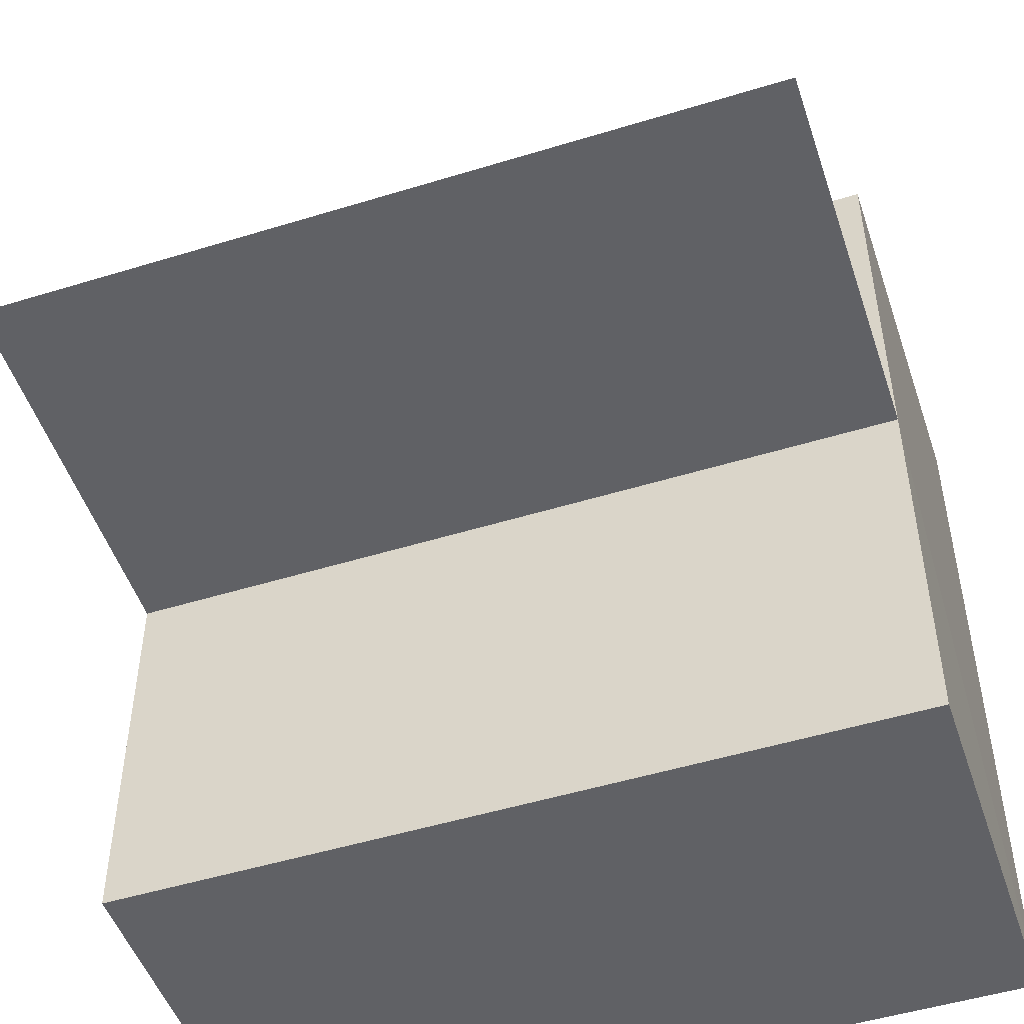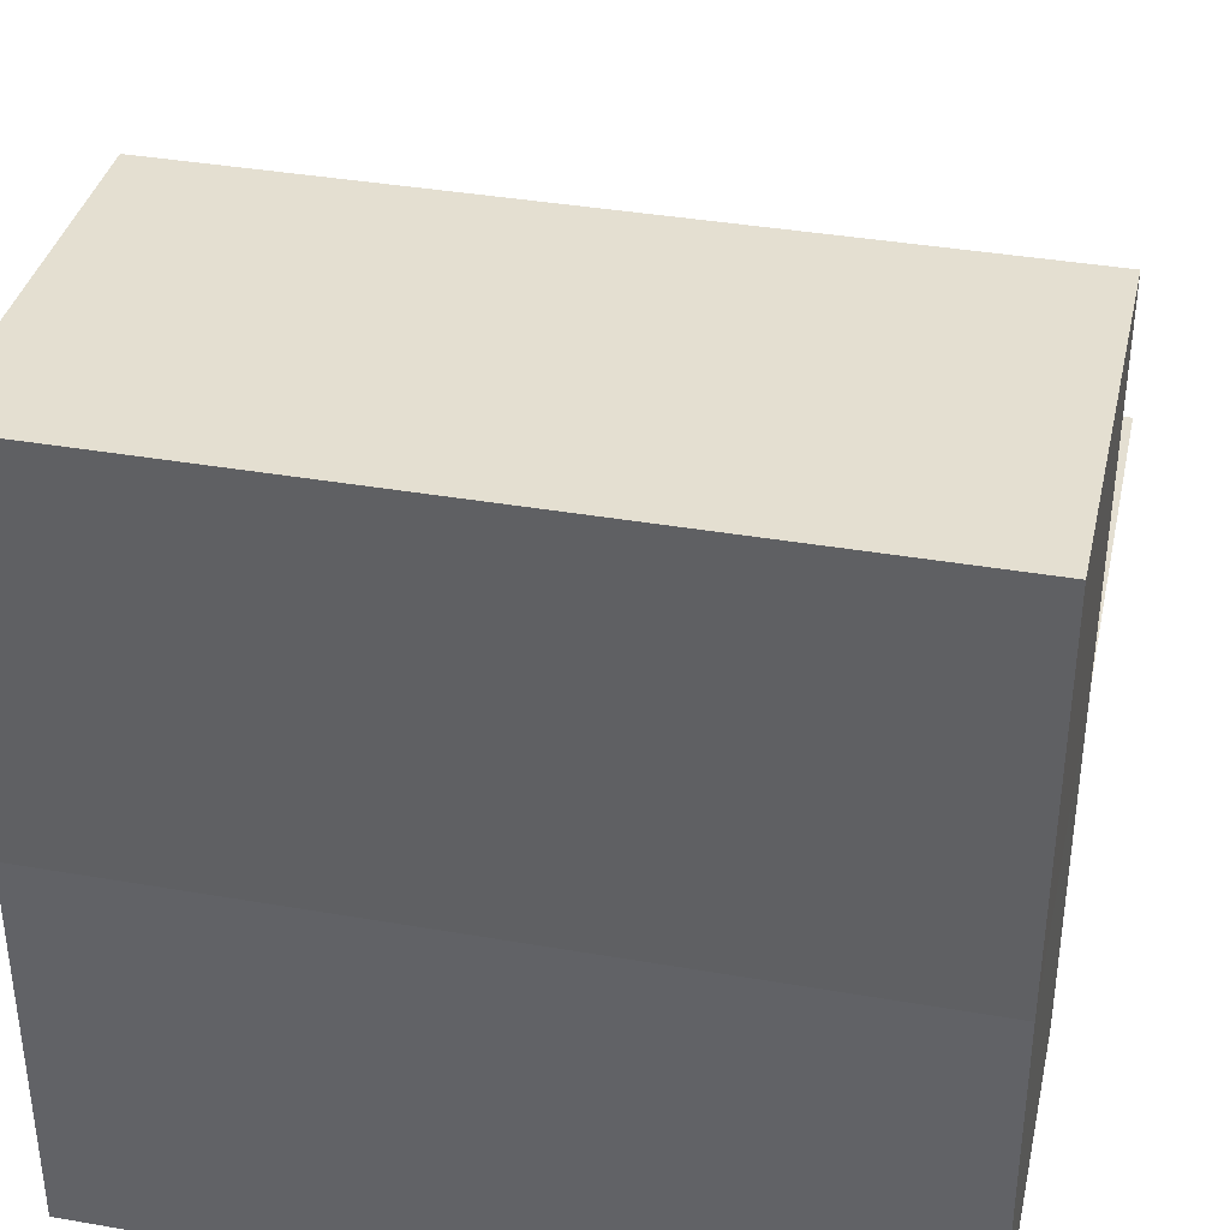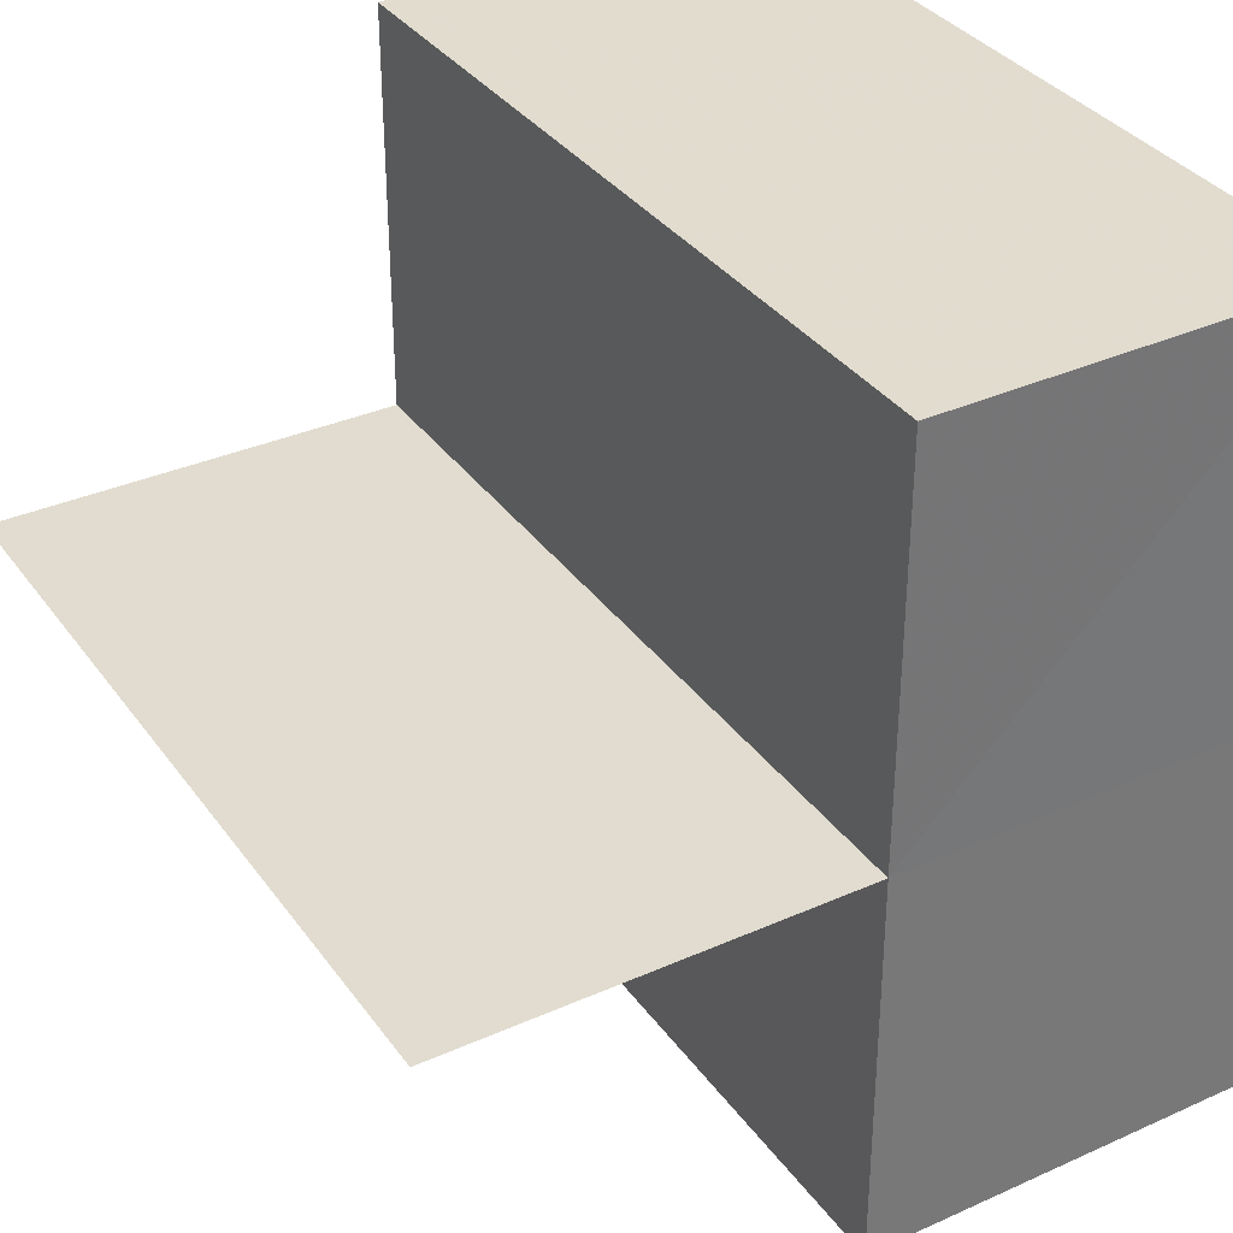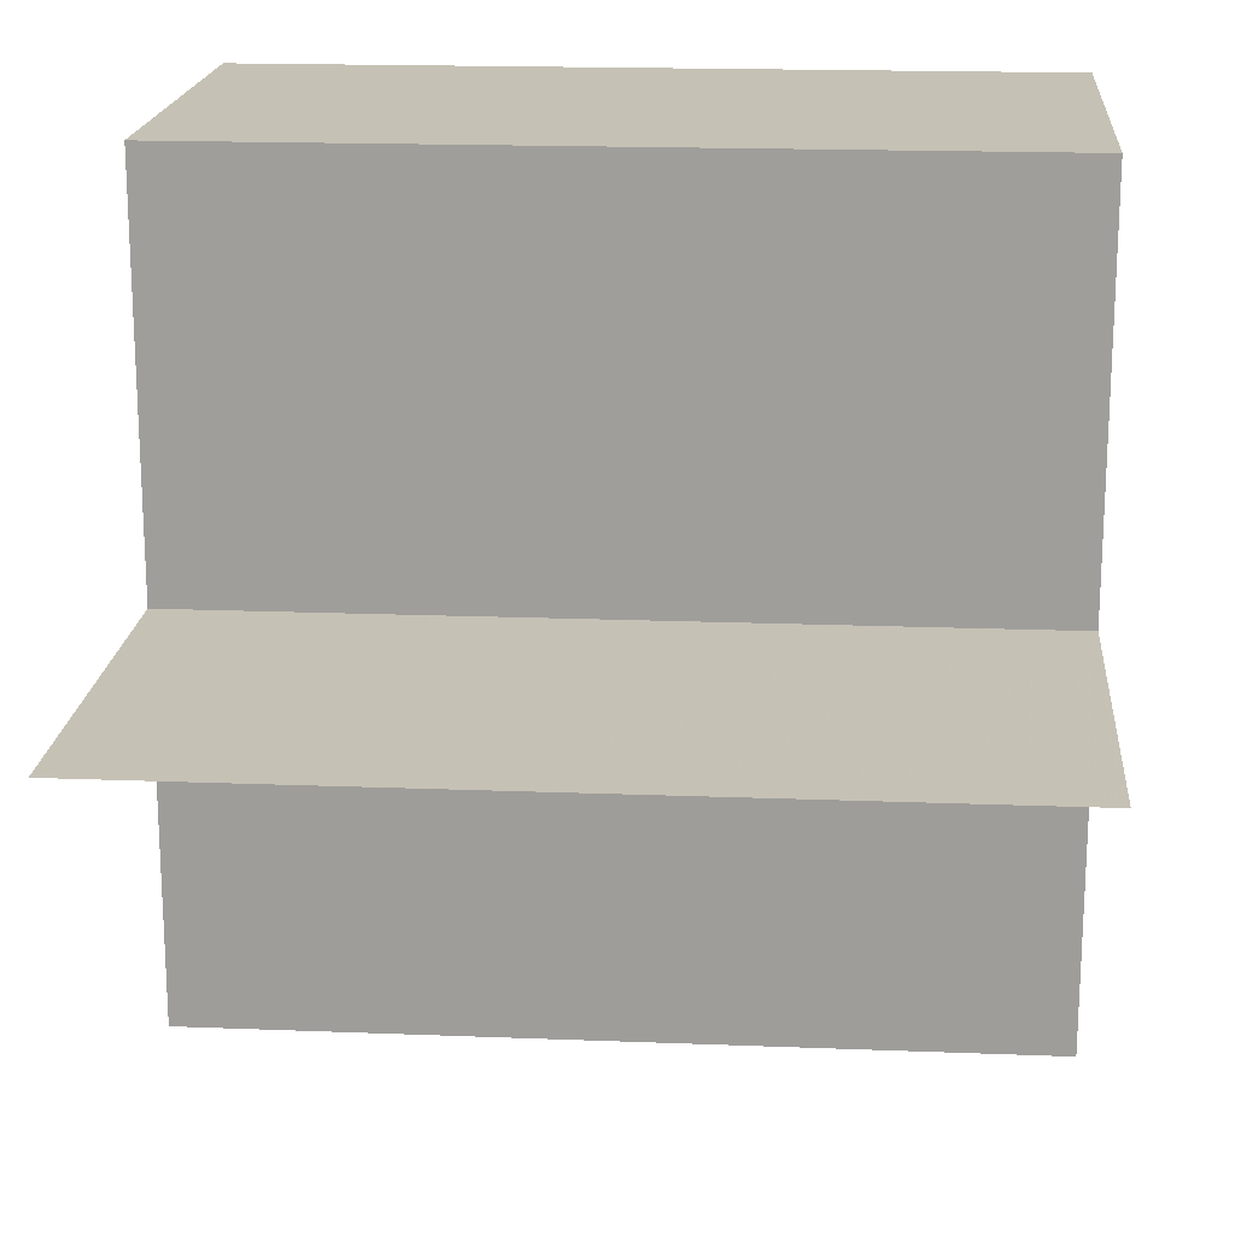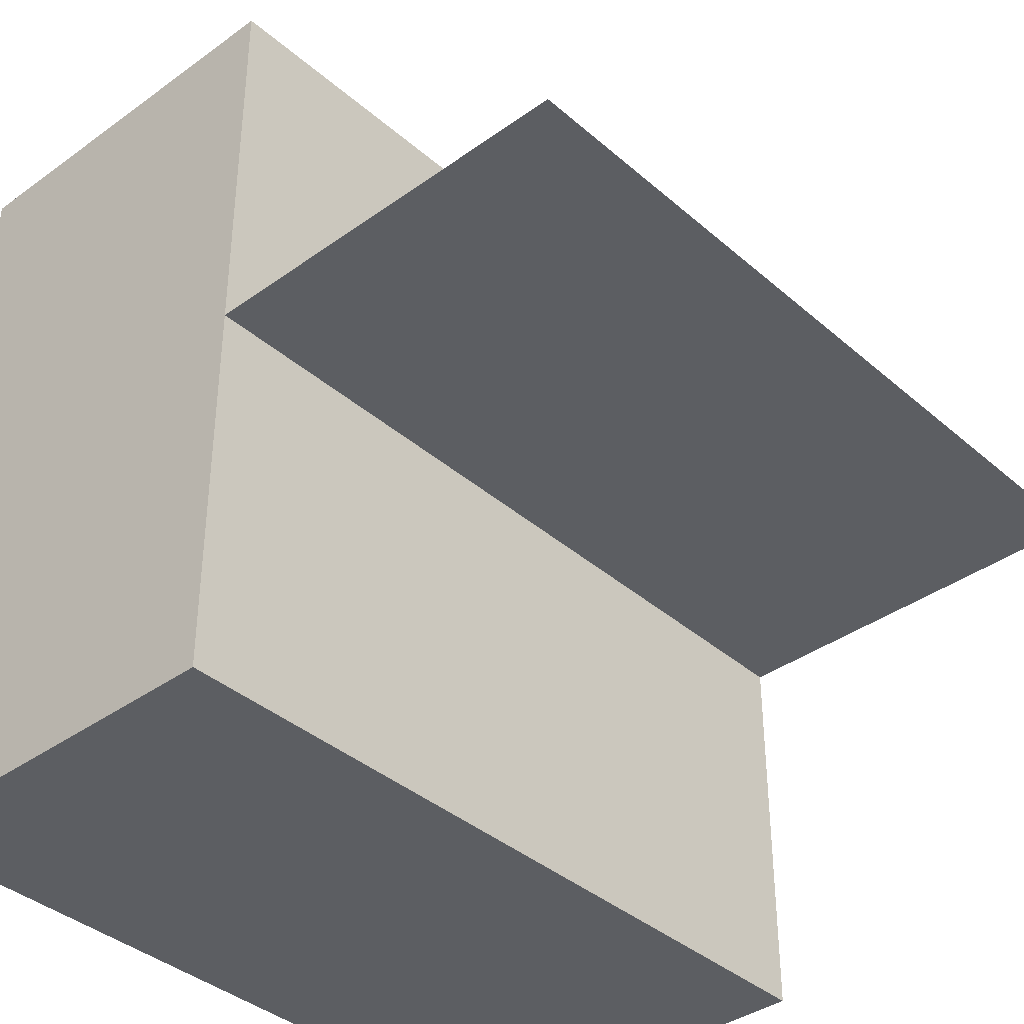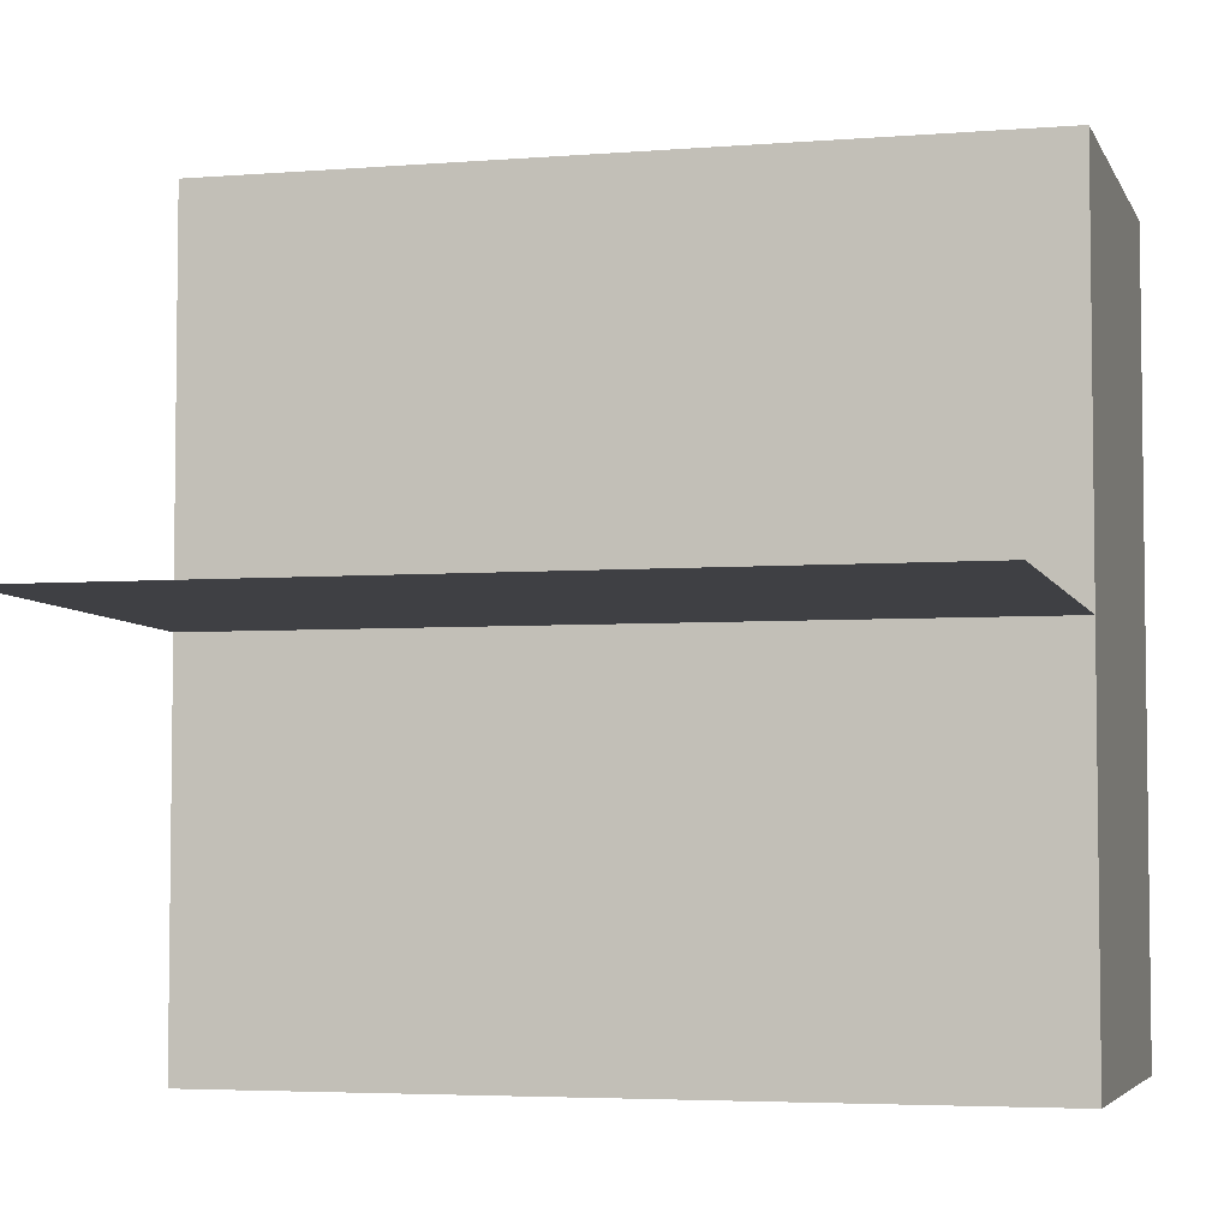
<metadata>
{"format":"obj","ext":"obj","renderer":"f3d","projection":"perspective","resolution":1024,"background":"white","views":[{"elev":-49.7,"azim":108.4,"up":"+Y"},{"elev":37.9,"azim":-77.6,"up":"+Y"},{"elev":34.7,"azim":149.1,"up":"+Y"},{"elev":18.6,"azim":94.7,"up":"+Y"},{"elev":-38.2,"azim":42.3,"up":"+Y"},{"elev":-4.9,"azim":105.3,"up":"+Y"}]}
</metadata>
<code>
o 3907
v 2229 1859 13.36
v 2229 1859 13.36
v 2229 1859 13.38
v 2229 1859 13.36
v 2229 1859 13.38
v 2229 1859 13.36
v 2229 1859 13.38
v 2229 1859 13.36
v 2229 1859 13.38
v 2229 1859 13.36
v 2229 1859 13.36
v 2229 1859 13.36
v 2229 1859 13.36
v 2229 1859 13.36
v 2229 1859 13.36
v 2229 1859 13.36
v 2229 1859 13.38
v 2229 1859 13.38
v 2229 1859 13.36
v 2229 1859 13.36
v 2229 1859 13.36
v 2229 1859 13.38
v 2229 1859 13.36
v 2229 1859 13.38
v 2229 1859 13.36
v 2229 1859 13.38
v 2229 1859 13.36
v 2229 1859 13.36
v 2229 1859 13.38
v 2229 1859 13.36
v 2229 1859 13.38
v 2229 1859 13.38
v 2229 1859 13.38
v 2229 1859 13.38
v 2229 1859 13.38
v 2229 1859 13.38
v 2229 1859 13.38
v 2229 1859 13.38
v 2229 1859 13.36
v 2229 1859 13.38
v 2229 1859 13.36
v 2229 1859 13.38
v 2229 1859 13.36
v 2229 1859 13.36
v 2229 1859 13.36
f 1 2 3
f 4 1 5
f 5 6 7
f 7 8 9
f 10 11 8
f 12 8 13
f 12 13 14
f 15 14 16
f 17 14 18
f 19 20 17
f 21 10 22
f 23 10 24
f 22 25 26
f 24 25 26
f 27 28 29
f 29 30 31
f 32 33 31
f 34 35 33
f 34 36 35
f 37 38 36
f 32 39 40
f 32 41 42
f 43 44 32
f 43 45 32

</code>
